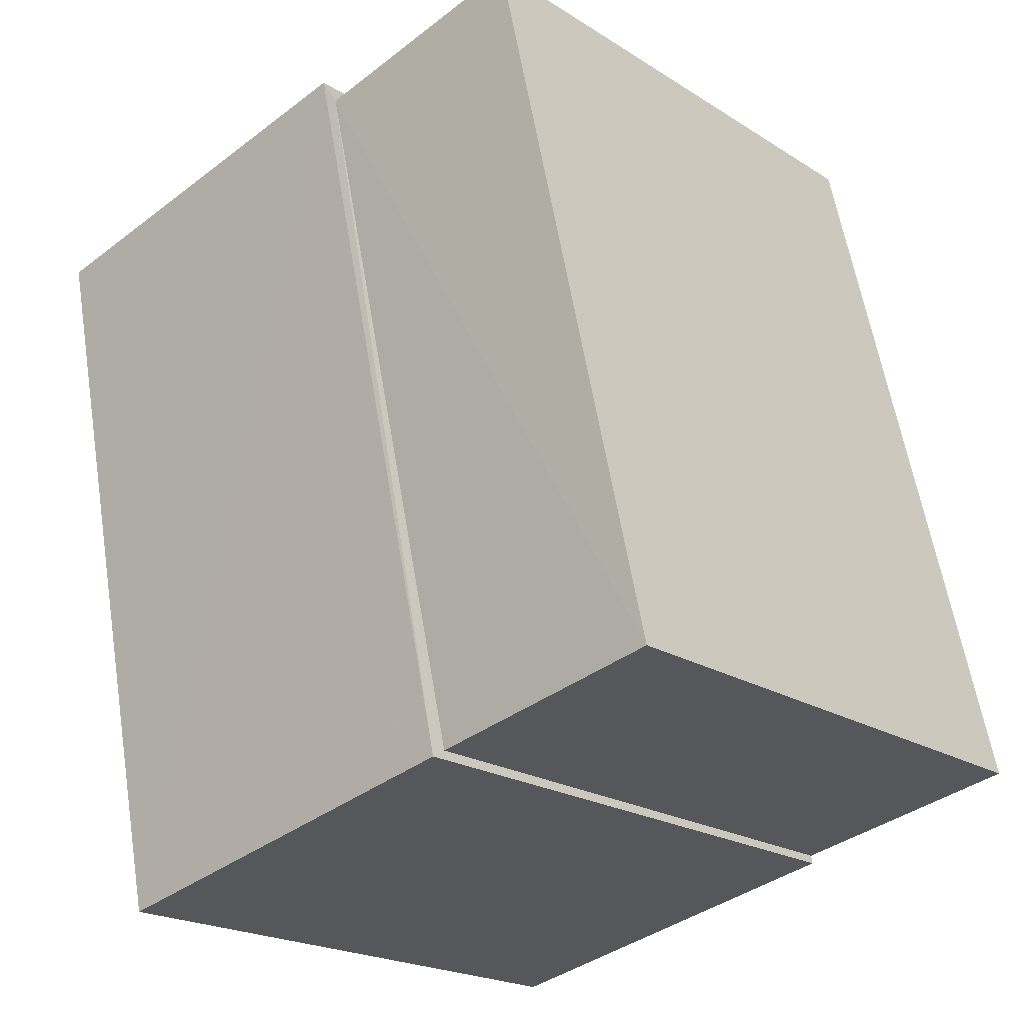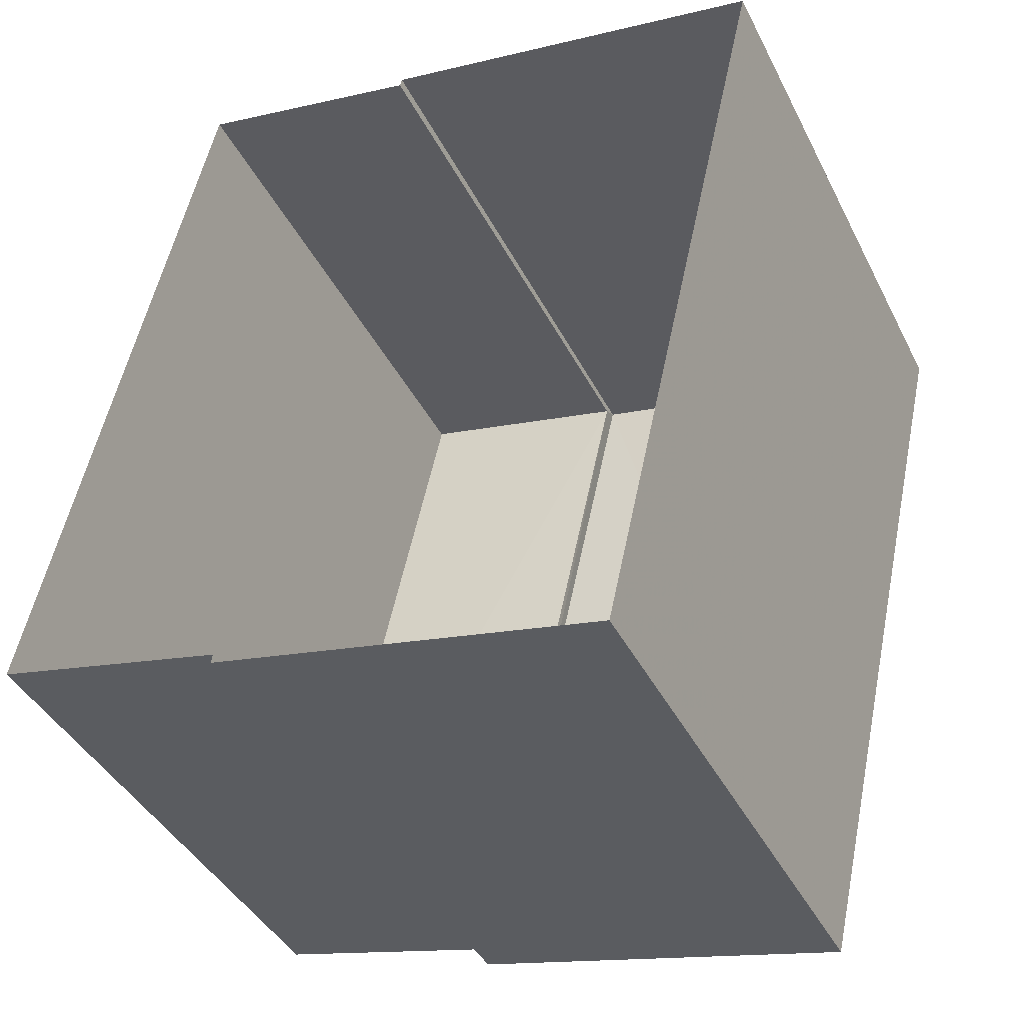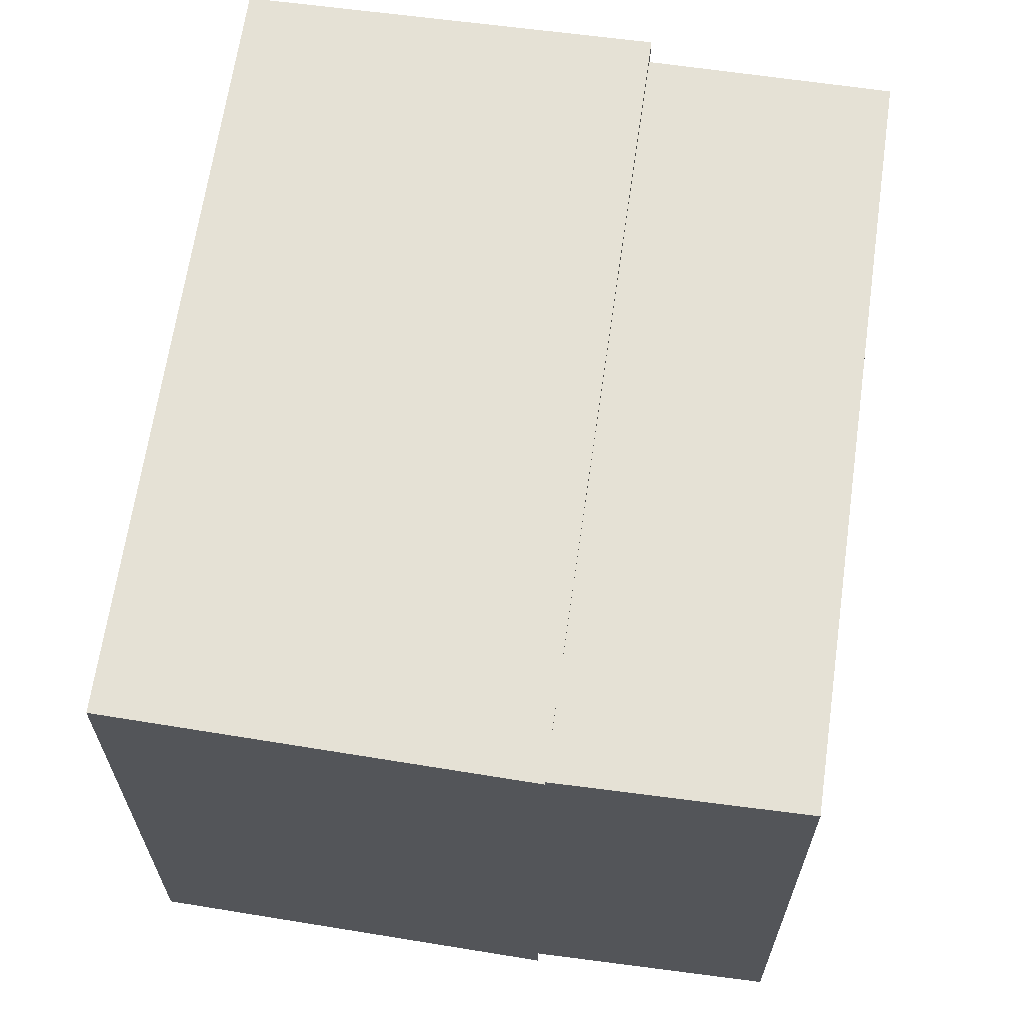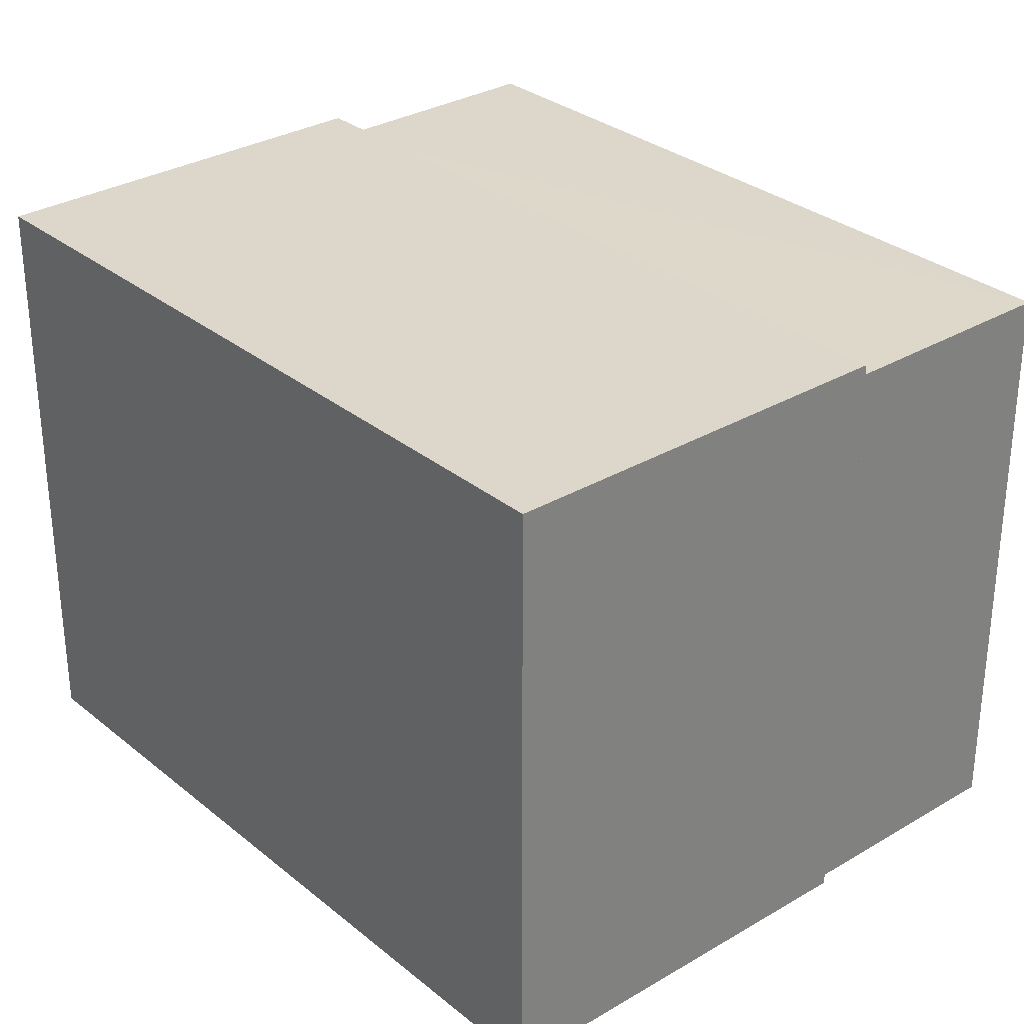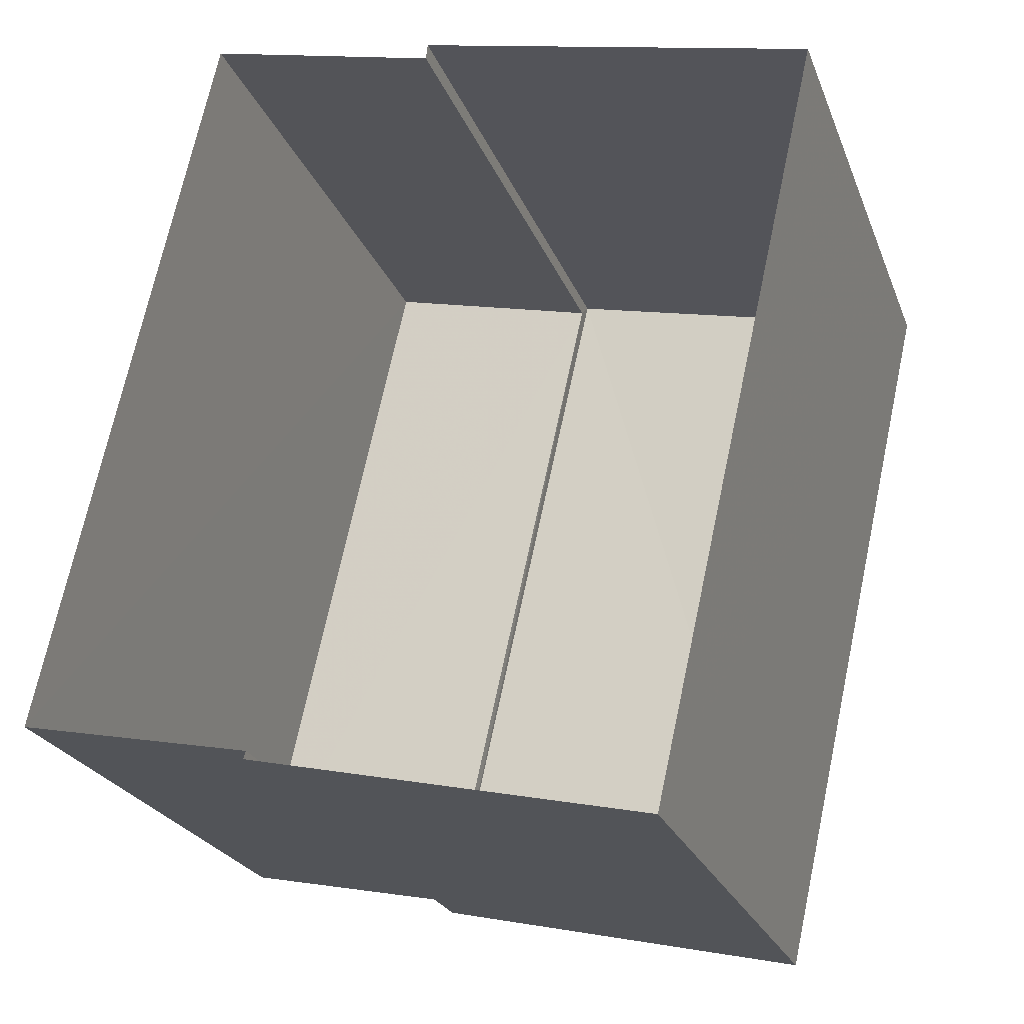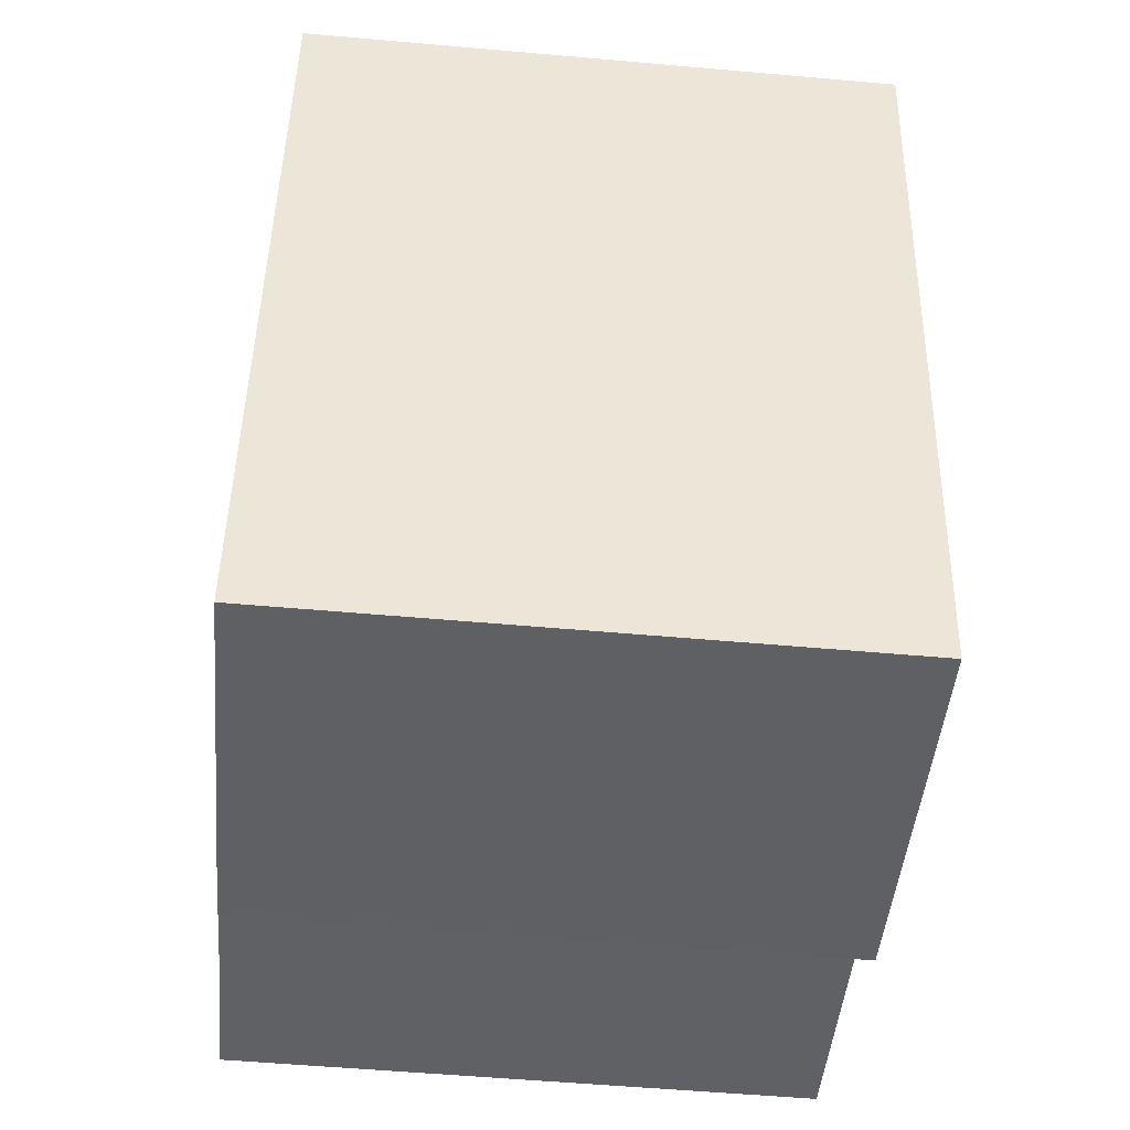
<metadata>
{"format":"obj","ext":"obj","renderer":"f3d","projection":"perspective","resolution":1024,"background":"white","views":[{"elev":-21.0,"azim":41.4,"up":"+Y"},{"elev":-41.2,"azim":-155.0,"up":"+Y"},{"elev":65.1,"azim":20.9,"up":"+Z"},{"elev":30.7,"azim":-28.1,"up":"+Z"},{"elev":-23.7,"azim":-162.1,"up":"+Y"},{"elev":-57.1,"azim":-95.1,"up":"+Y"}]}
</metadata>
<code>
v 1.233e+05 7.86e+05 15.91
v 1.233e+05 7.86e+05 15.91
v 1.233e+05 7.86e+05 15.91
v 1.233e+05 7.86e+05 15.9
v 1.233e+05 7.86e+05 15.9
v 1.233e+05 7.86e+05 15.9
v 1.233e+05 7.86e+05 15.91
v 1.233e+05 7.86e+05 15.9
v 1.233e+05 7.86e+05 24.39
v 1.233e+05 7.86e+05 24.39
v 1.233e+05 7.86e+05 24.39
v 1.233e+05 7.86e+05 24.39
v 1.233e+05 7.86e+05 24.63
v 1.233e+05 7.86e+05 24.63
v 1.233e+05 7.86e+05 24.63
v 1.233e+05 7.86e+05 24.63
f 1 2 3
f 3 2 4
f 5 4 6
f 2 7 8
f 6 2 8
f 4 2 6
f 9 10 11
f 9 12 10
f 13 14 15
f 16 13 15
f 11 8 7
f 11 10 8
f 12 8 10
f 12 6 8
f 9 11 7
f 2 9 7
f 1 9 2
f 12 5 6
f 13 9 1
f 16 12 9
f 12 16 5
f 16 9 13
f 14 3 4
f 15 14 4
f 14 1 3
f 14 13 1
f 5 15 4
f 5 16 15

</code>
